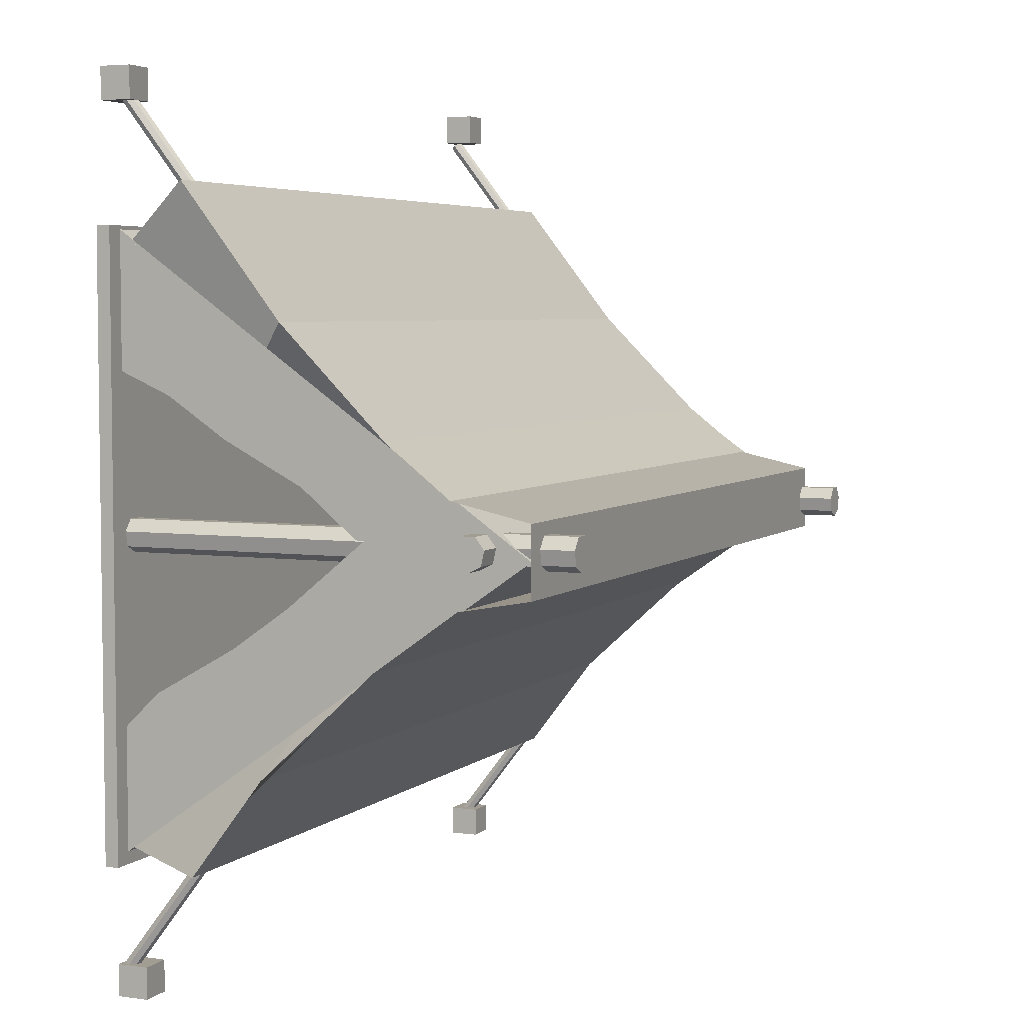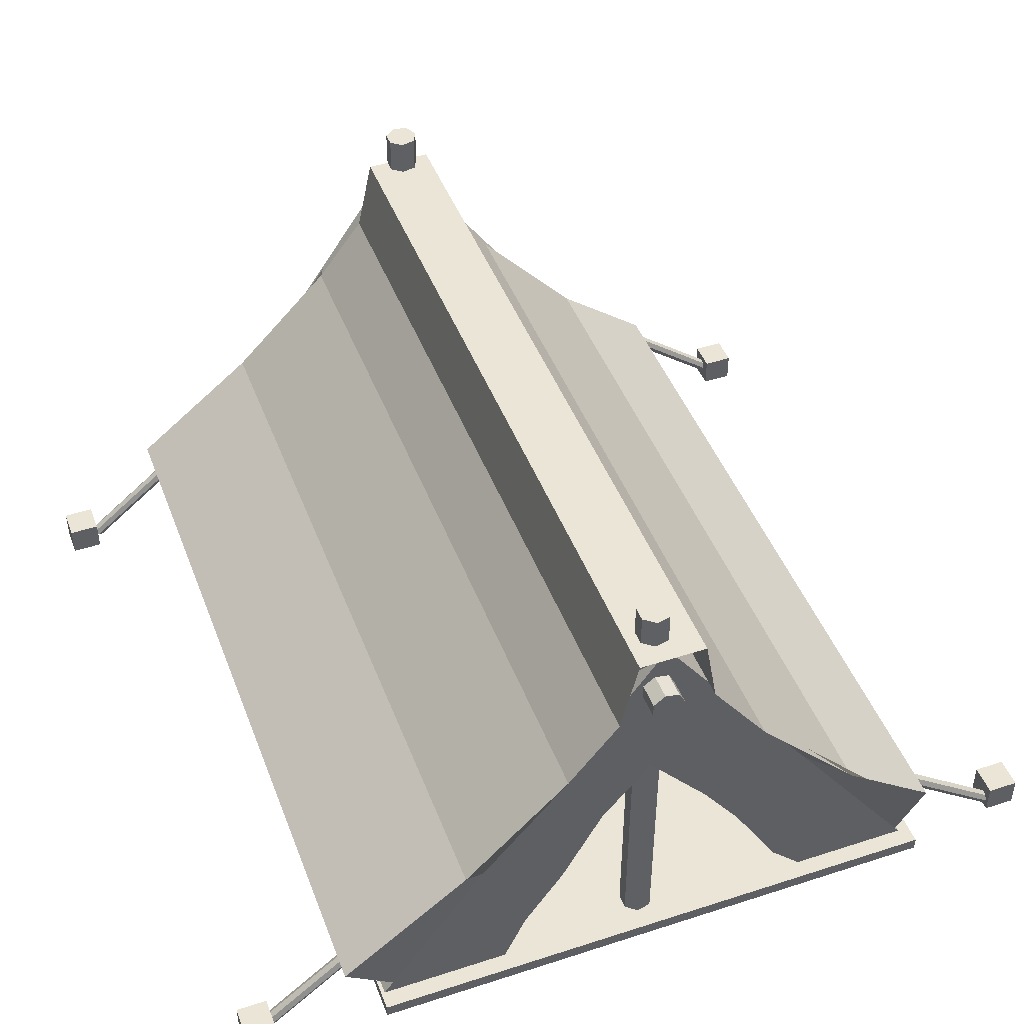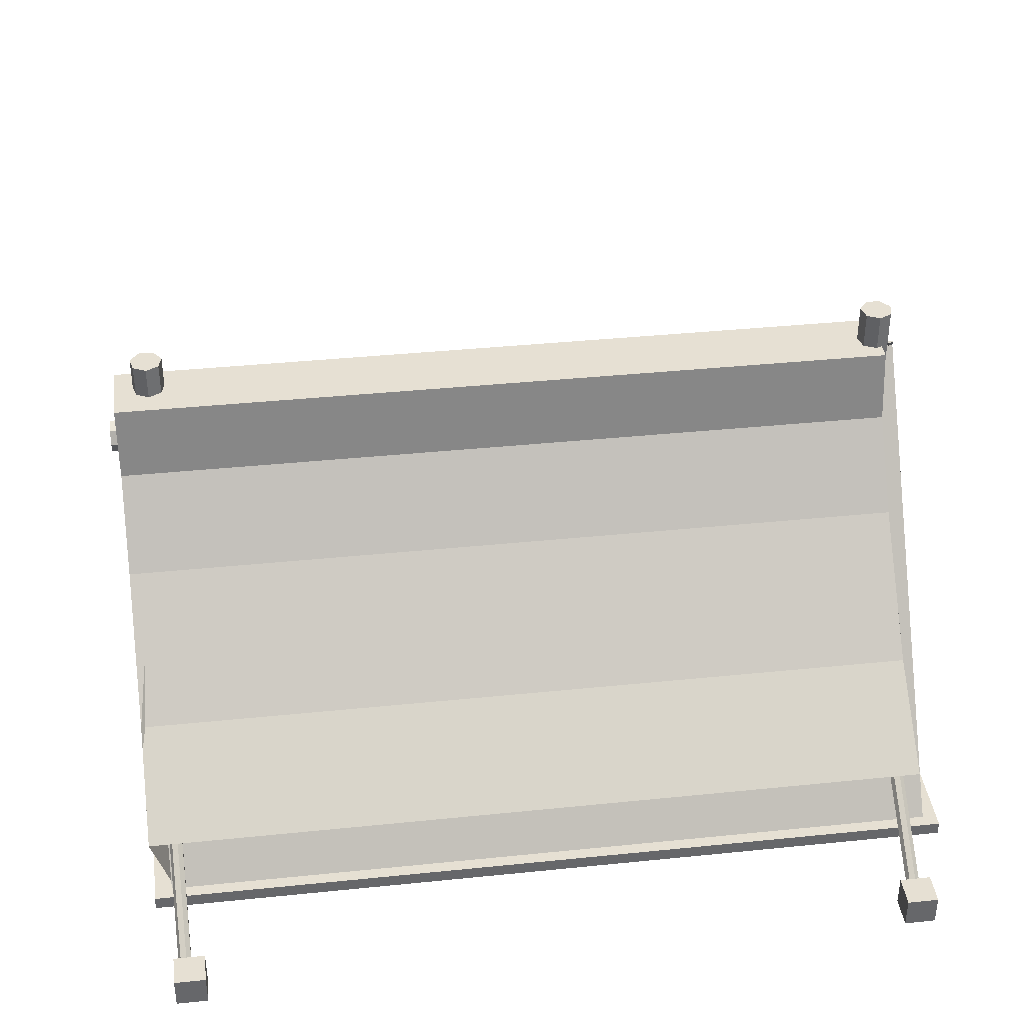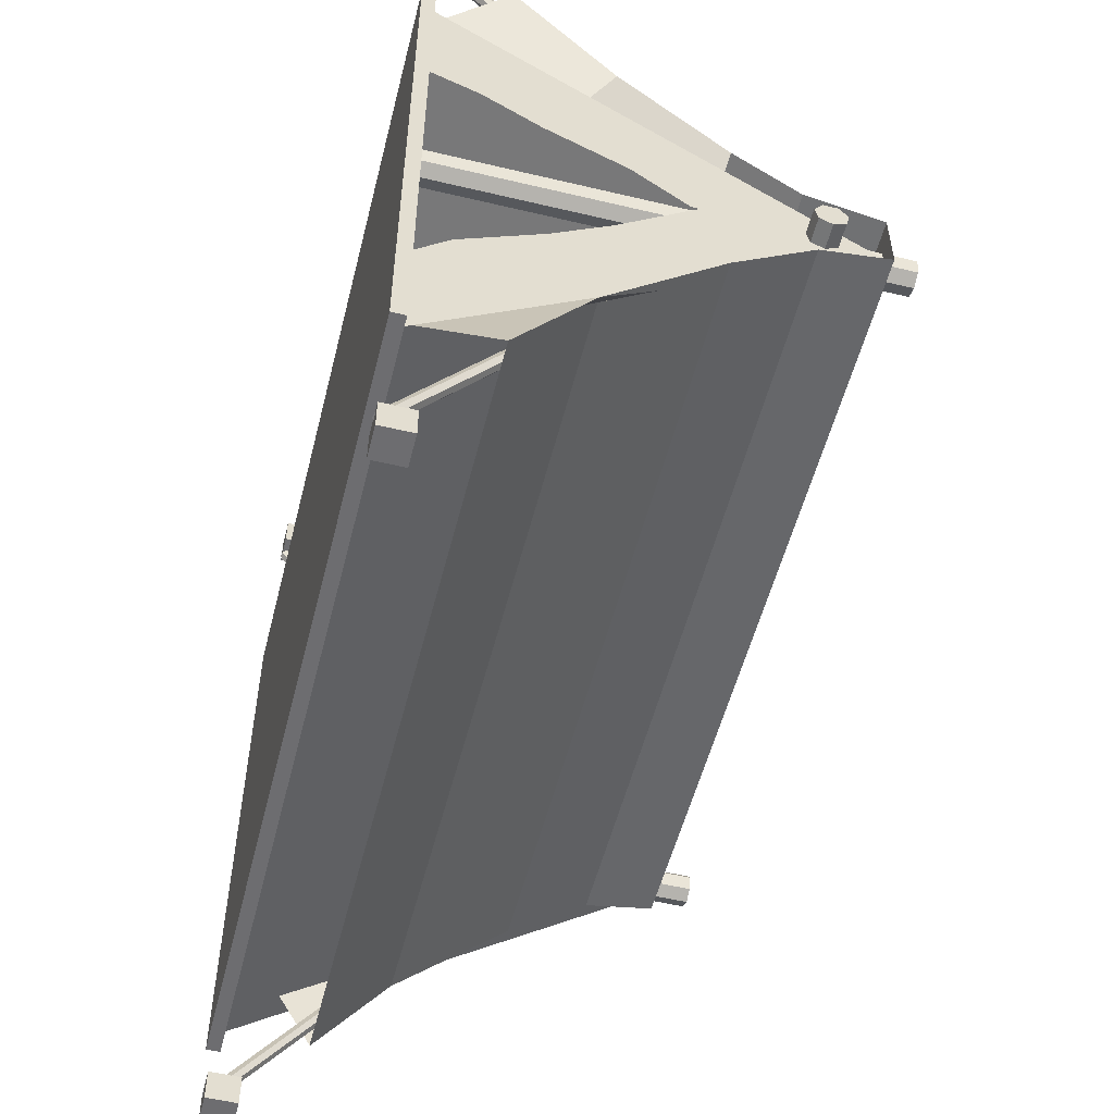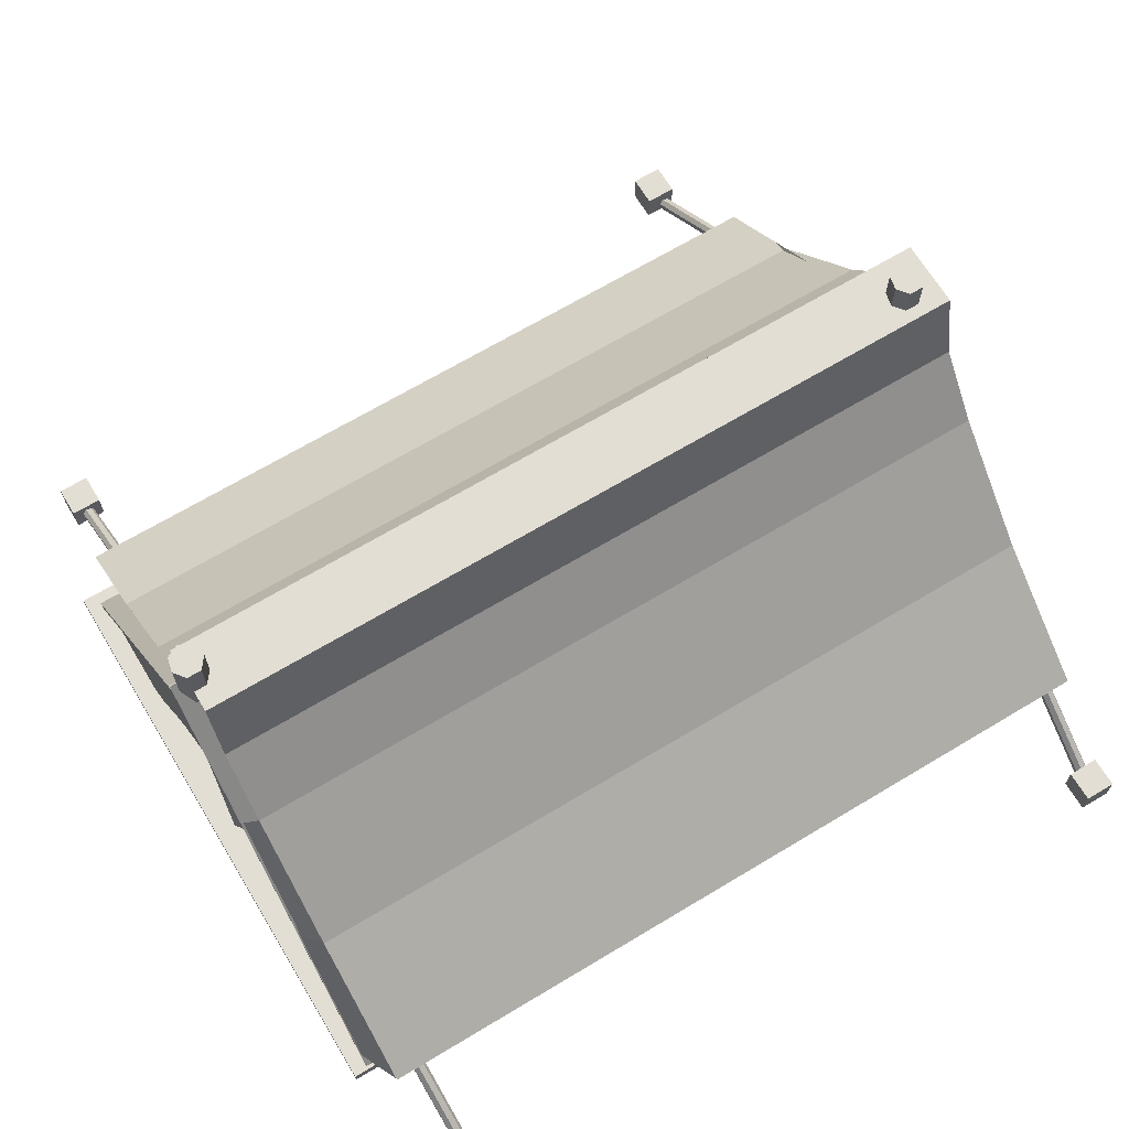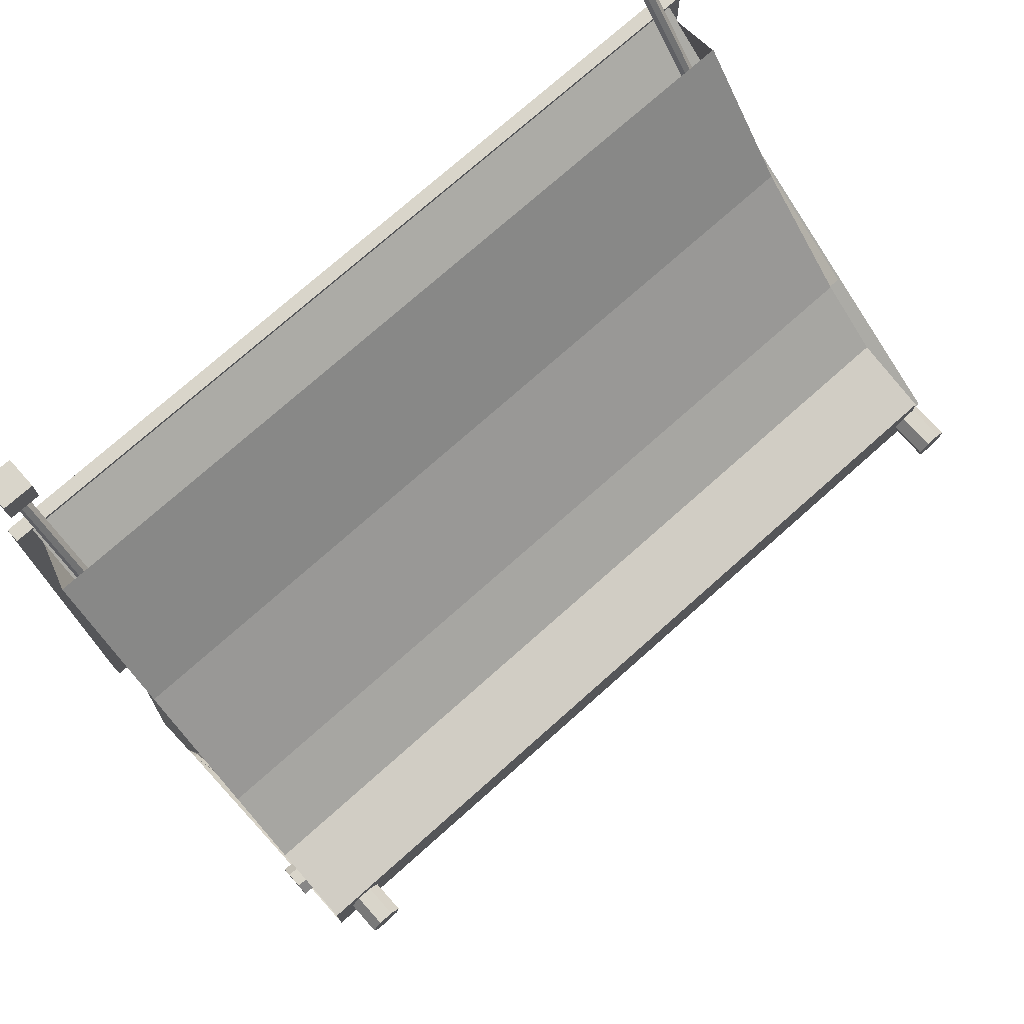
<metadata>
{"format":"obj","ext":"obj","renderer":"f3d","projection":"perspective","resolution":1024,"background":"white","views":[{"elev":4.8,"azim":113.9,"up":"+Z"},{"elev":45.7,"azim":69.6,"up":"+Y"},{"elev":38.3,"azim":172.6,"up":"+Y"},{"elev":-54.1,"azim":75.8,"up":"+Z"},{"elev":67.3,"azim":-31.1,"up":"+Y"},{"elev":74.5,"azim":138.3,"up":"+Z"}]}
</metadata>
<code>
o Cube.003_Cube.006
v 9.241 3.217 2.687
v 9.241 3.442 2.687
v 9.241 3.217 2.462
v 9.241 3.442 2.462
v 9.466 3.217 2.687
v 9.466 3.442 2.687
v 9.466 3.217 2.462
v 9.466 3.442 2.462
v 9.11 6.364 -0.2979
v 14.88 6.364 -0.2979
v 9.11 6.364 -0.7838
v 14.88 6.364 -0.7838
v 9.11 4.989 -2.039
v 14.88 4.989 -2.039
v 9.11 4.989 -2.039
v 14.88 4.989 -2.039
v 9.11 5.808 -0.1743
v 14.88 5.808 -0.1743
v 9.11 5.344 0.1889
v 14.88 5.344 0.1889
v 9.11 4.587 0.9461
v 14.88 4.587 0.9461
v 9.11 3.861 1.873
v 14.88 3.861 1.873
v 9.11 5.854 -0.8765
v 14.88 5.854 -0.8765
v 9.11 5.259 -1.302
v 14.88 5.259 -1.302
v 9.11 5.259 -1.302
v 14.88 5.259 -1.302
v 9.11 5.259 -1.302
v 14.88 5.259 -1.302
v 9.11 4.422 -2.069
v 14.88 4.422 -2.069
v 9.11 3.891 -2.766
v 14.88 3.891 -2.766
v 9.11 3.891 -2.766
v 14.88 3.891 -2.766
v 14.76 5.334 0.1385
v 14.76 4.429 0.7754
v 14.88 4.587 0.9461
v 14.88 3.861 1.873
v 14.88 4.587 0.9461
v 14.88 3.861 1.873
v 14.76 4.43 0.7752
v 14.76 3.412 1.491
v 8.889 3.214 1.586
v 8.889 3.314 1.586
v 8.889 3.214 -2.751
v 8.889 3.314 -2.751
v 14.89 3.214 1.586
v 14.89 3.314 1.586
v 14.89 3.214 -2.751
v 14.89 3.314 -2.751
v 14.63 3.285 -0.619
v 14.63 6.6 -0.619
v 14.72 3.285 -0.573
v 14.72 6.6 -0.573
v 14.74 3.285 -0.4696
v 14.74 6.6 -0.4696
v 14.68 3.285 -0.3867
v 14.68 6.6 -0.3867
v 14.58 3.285 -0.3867
v 14.58 6.6 -0.3867
v 14.51 3.285 -0.4696
v 14.51 6.6 -0.4696
v 14.53 3.285 -0.573
v 14.53 6.6 -0.573
v 9.153 3.285 -0.6839
v 9.153 6.634 -0.6839
v 9.246 3.285 -0.6379
v 9.246 6.634 -0.6379
v 9.269 3.285 -0.5345
v 9.269 6.634 -0.5345
v 9.205 3.285 -0.4516
v 9.205 6.634 -0.4516
v 9.101 3.285 -0.4516
v 9.101 6.634 -0.4516
v 9.037 3.285 -0.5345
v 9.037 6.634 -0.5345
v 9.06 3.285 -0.6379
v 9.06 6.634 -0.6379
v 14.77 3.243 2.598
v 14.7 5.576 -0.4298
v 14.76 3.272 2.621
v 14.68 5.606 -0.4066
v 14.72 3.279 2.627
v 14.64 5.613 -0.4001
v 14.68 3.259 2.612
v 14.61 5.592 -0.4151
v 14.68 3.226 2.587
v 14.61 5.56 -0.4404
v 14.71 3.206 2.571
v 14.64 5.539 -0.4568
v 14.76 3.213 2.575
v 14.68 5.547 -0.4521
v 9.11 5.956 -0.619
v 14.94 5.956 -0.619
v 9.11 5.863 -0.573
v 14.94 5.863 -0.573
v 9.11 5.84 -0.4696
v 14.94 5.84 -0.4696
v 9.11 5.904 -0.3867
v 14.94 5.904 -0.3867
v 9.11 6.008 -0.3867
v 14.94 6.008 -0.3867
v 9.11 6.072 -0.4696
v 14.94 6.072 -0.4696
v 9.11 6.049 -0.573
v 14.94 6.049 -0.573
v 8.994 3.287 1.579
v 14.76 3.287 1.579
v 8.994 6.344 -0.5716
v 14.76 6.344 -0.5716
v 8.994 3.279 1.568
v 14.76 3.279 1.568
v 8.994 6.336 -0.583
v 14.76 6.336 -0.583
v 14.76 3.271 0.6328
v 14.76 5.076 -0.4594
v 14.76 5.041 0.3276
v 14.76 4.681 -0.1309
v 14.76 4.434 0.7548
v 14.76 4.105 0.1696
v 14.76 3.999 1.061
v 14.76 4.006 1.073
v 14.76 3.682 0.4528
v 8.994 6.298 -0.5634
v 14.76 6.298 -0.5634
v 8.994 3.241 -2.714
v 14.76 3.241 -2.714
v 8.994 6.274 -0.5292
v 14.76 6.274 -0.5292
v 8.994 3.217 -2.68
v 14.76 3.217 -2.68
v 14.76 5.205 -0.4069
v 14.76 3.236 -1.875
v 14.76 4.15 -1.226
v 14.76 4.489 -1.785
v 14.76 4.568 -0.9335
v 14.76 4.958 -1.455
v 14.76 3.561 -1.559
v 14.76 3.978 -2.144
v 14.72 3.243 -3.515
v 14.75 5.576 -0.4873
v 14.71 3.213 -3.493
v 14.73 5.547 -0.4644
v 14.66 3.206 -3.486
v 14.69 5.539 -0.4582
v 14.63 3.226 -3.502
v 14.66 5.56 -0.4736
v 14.63 3.259 -3.527
v 14.66 5.592 -0.4988
v 14.66 3.279 -3.543
v 14.69 5.613 -0.5149
v 14.7 3.272 -3.538
v 14.73 5.606 -0.5098
v 9.367 3.243 2.445
v 9.291 5.576 -0.582
v 9.349 3.272 2.469
v 9.273 5.606 -0.5589
v 9.308 3.279 2.475
v 9.232 5.613 -0.5523
v 9.274 3.259 2.46
v 9.199 5.592 -0.5673
v 9.274 3.226 2.435
v 9.198 5.56 -0.5926
v 9.307 3.206 2.418
v 9.231 5.539 -0.609
v 9.348 3.213 2.423
v 9.273 5.547 -0.6043
v 9.316 3.243 -3.515
v 9.343 5.576 -0.4873
v 9.298 3.213 -3.493
v 9.325 5.547 -0.4644
v 9.256 3.206 -3.486
v 9.284 5.539 -0.4582
v 9.223 3.226 -3.502
v 9.25 5.56 -0.4736
v 9.222 3.259 -3.527
v 9.25 5.592 -0.4988
v 9.255 3.279 -3.543
v 9.283 5.613 -0.5149
v 9.297 3.272 -3.538
v 9.324 5.606 -0.5098
v 9.03 3.309 1.561
v 9.03 6.365 -0.5893
v 9.03 3.301 0.6265
v 9.03 5.106 -0.4657
v 9.03 5.071 0.3214
v 9.03 4.711 -0.1372
v 9.03 4.464 0.7485
v 9.03 4.135 0.1633
v 9.03 4.029 1.055
v 9.03 3.712 0.4465
v 9.03 6.303 -0.5355
v 9.03 3.247 -2.686
v 9.03 5.234 -0.4132
v 9.03 3.266 -1.881
v 9.03 4.179 -1.232
v 9.03 4.519 -1.791
v 9.03 4.597 -0.9398
v 9.03 4.987 -1.462
v 9.03 3.591 -1.565
v 9.03 4.008 -2.151
v 14.53 3.217 -3.462
v 14.53 3.442 -3.462
v 14.53 3.217 -3.687
v 14.53 3.442 -3.687
v 14.75 3.217 -3.462
v 14.75 3.442 -3.462
v 14.75 3.217 -3.687
v 14.75 3.442 -3.687
v 9.154 3.217 -3.395
v 9.154 3.442 -3.395
v 9.154 3.217 -3.62
v 9.154 3.442 -3.62
v 9.379 3.217 -3.395
v 9.379 3.442 -3.395
v 9.379 3.217 -3.62
v 9.379 3.442 -3.62
v 14.61 3.228 2.637
v 14.61 3.453 2.637
v 14.61 3.228 2.412
v 14.61 3.453 2.412
v 14.84 3.228 2.637
v 14.84 3.453 2.637
v 14.84 3.228 2.412
v 14.84 3.453 2.412
v 9.116 5.337 0.1882
v 9.116 4.58 0.9454
v 9 5.328 0.1378
v 9 4.422 0.7747
v 9.116 4.58 0.9454
v 9.116 3.854 1.873
v 9 4.423 0.7745
v 9 3.405 1.49
v 9.23 4.488 -1.611
v 9.23 3.529 -2.295
v 9.11 4.85 -1.677
v 9.114 3.891 -2.761
v 9.228 4.058 -1.854
v 9.11 4.42 -2.072
v 14.76 5.158 -1.365
v 14.76 3.362 -2.629
v 14.88 4.422 -2.069
v 14.88 3.891 -2.766
v 14.76 4.645 -1.726
v 14.88 4.318 -2.205
f 1 2 4 3
f 3 4 8 7
f 7 8 6 5
f 5 6 2 1
f 3 7 5 1
f 8 4 2 6
f 206 207 209 208
f 208 209 213 212
f 212 213 211 210
f 210 211 207 206
f 208 212 210 206
f 213 209 207 211
f 214 215 217 216
f 216 217 221 220
f 220 221 219 218
f 218 219 215 214
f 216 220 218 214
f 221 217 215 219
f 222 223 225 224
f 224 225 229 228
f 228 229 227 226
f 226 227 223 222
f 224 228 226 222
f 229 225 223 227
f 9 10 12 11
f 10 9 17 18
f 18 17 19 20
f 20 19 21 22
f 22 21 23 24
f 11 12 26 25
f 25 26 28 27
f 27 28 30 29
f 29 30 32 31
f 31 32 34 33
f 33 34 36 35
f 35 36 38 37
f 20 22 40 39
f 22 24 44 43
f 43 44 46 45
f 111 112 126 114 113
f 115 117 118 121 123 125 116
f 111 113 117 115
f 112 111 115 116
f 114 126 125 123 121 118
f 113 114 118 117
f 118 121 122 120
f 122 121 123 124
f 124 123 125 127
f 125 126 112 116
f 127 125 116 119
f 128 129 131 130
f 132 134 135 143 139 141 133
f 128 130 134 132
f 129 128 132 133
f 131 129 133 141 139 143 135
f 130 131 135 134
f 135 143 142 137
f 138 139 141 140
f 140 141 133 136
f 142 143 139 138
f 187 190 191 189
f 191 190 192 193
f 193 192 194 195
f 195 194 186 188
f 197 205 204 199
f 200 201 203 202
f 202 203 196 198
f 204 205 201 200
f 230 231 233 232
f 234 235 237 236
f 242 239 241 243
f 238 242 243 240
f 248 245 247 249
f 244 248 249 246
f 47 48 50 49
f 49 50 54 53
f 53 54 52 51
f 51 52 48 47
f 49 53 51 47
f 54 50 48 52
f 55 56 58 57
f 57 58 60 59
f 59 60 62 61
f 61 62 64 63
f 63 64 66 65
f 58 56 68 66 64 62 60
f 65 66 68 67
f 67 68 56 55
f 55 57 59 61 63 65 67
f 69 70 72 71
f 71 72 74 73
f 73 74 76 75
f 75 76 78 77
f 77 78 80 79
f 72 70 82 80 78 76 74
f 79 80 82 81
f 81 82 70 69
f 69 71 73 75 77 79 81
f 83 84 86 85
f 85 86 88 87
f 87 88 90 89
f 89 90 92 91
f 91 92 94 93
f 86 84 96 94 92 90 88
f 93 94 96 95
f 95 96 84 83
f 83 85 87 89 91 93 95
f 97 98 100 99
f 99 100 102 101
f 101 102 104 103
f 103 104 106 105
f 105 106 108 107
f 100 98 110 108 106 104 102
f 107 108 110 109
f 109 110 98 97
f 97 99 101 103 105 107 109
f 144 145 147 146
f 146 147 149 148
f 148 149 151 150
f 150 151 153 152
f 152 153 155 154
f 147 145 157 155 153 151 149
f 154 155 157 156
f 156 157 145 144
f 144 146 148 150 152 154 156
f 158 159 161 160
f 160 161 163 162
f 162 163 165 164
f 164 165 167 166
f 166 167 169 168
f 161 159 171 169 167 165 163
f 168 169 171 170
f 170 171 159 158
f 158 160 162 164 166 168 170
f 172 173 175 174
f 174 175 177 176
f 176 177 179 178
f 178 179 181 180
f 180 181 183 182
f 175 173 185 183 181 179 177
f 182 183 185 184
f 184 185 173 172
f 172 174 176 178 180 182 184
l 15 13
l 14 16
l 22 41
l 24 42

</code>
